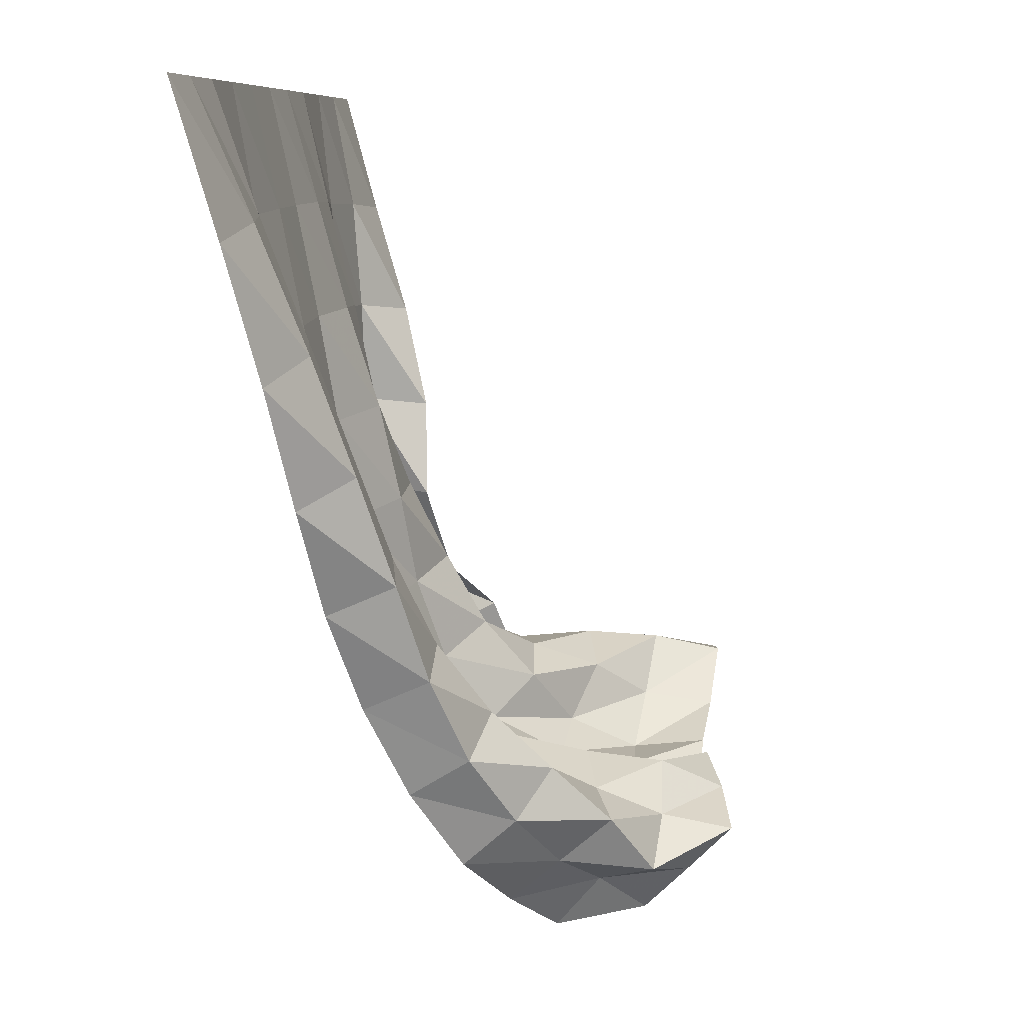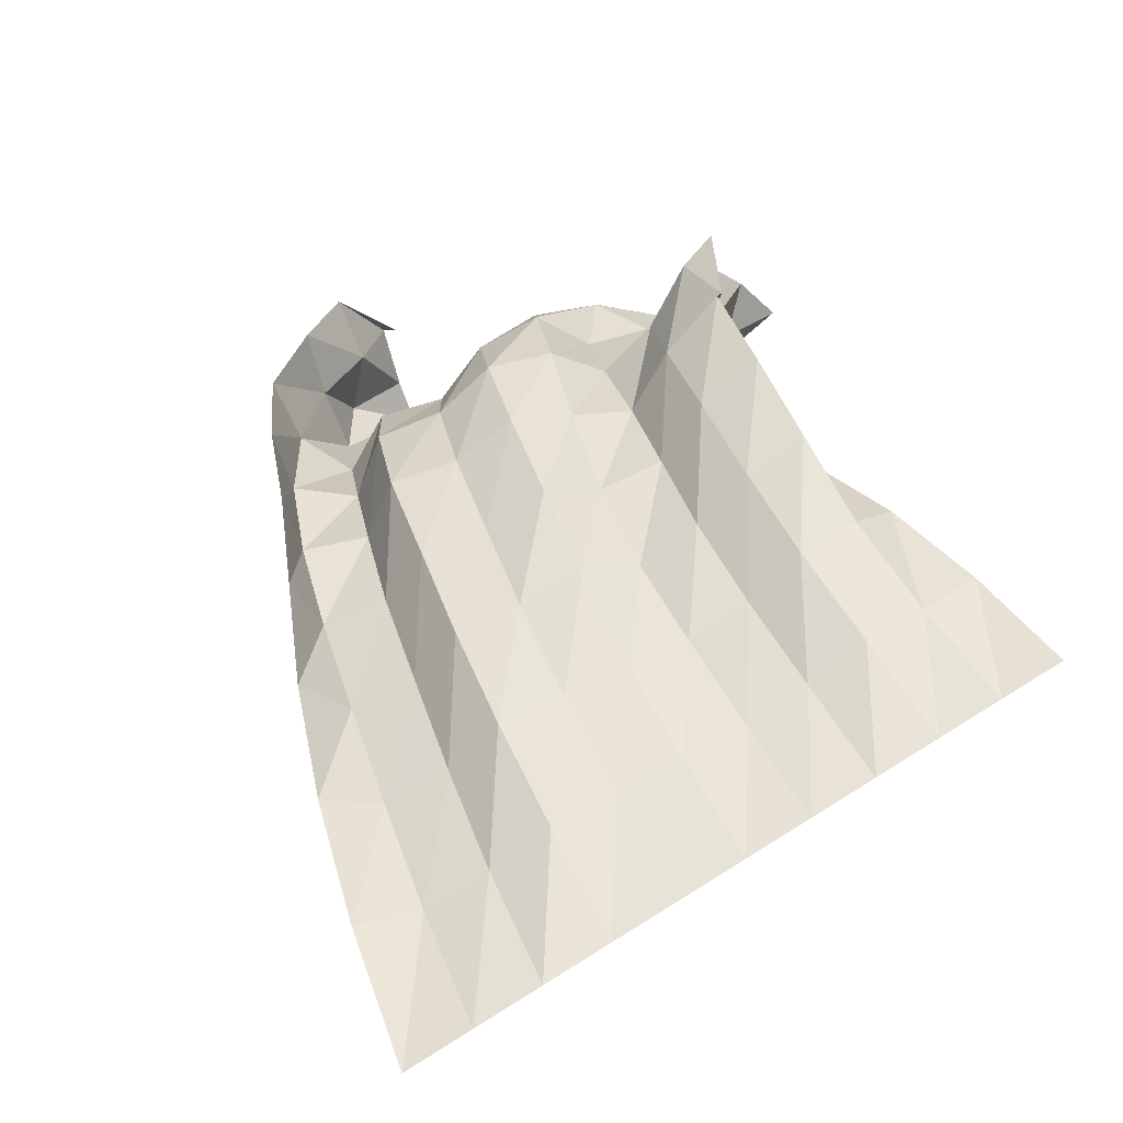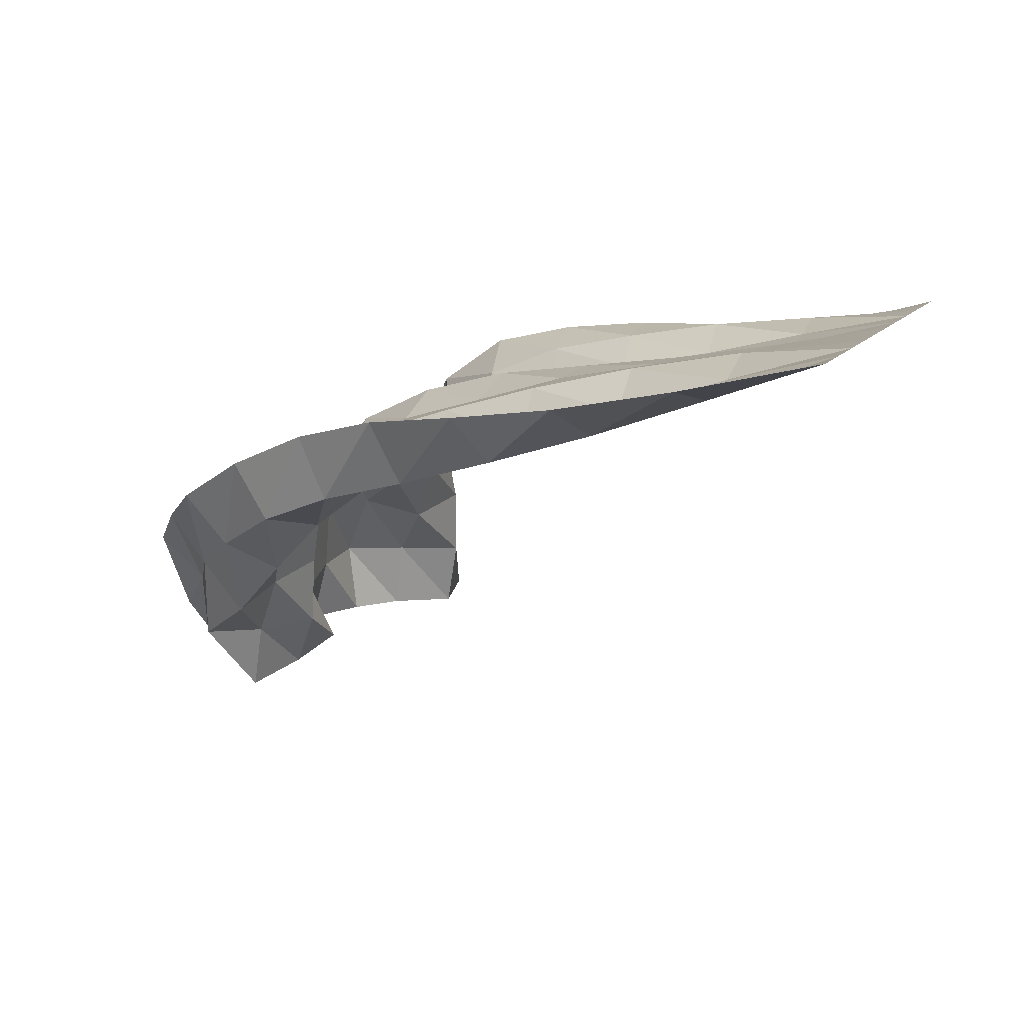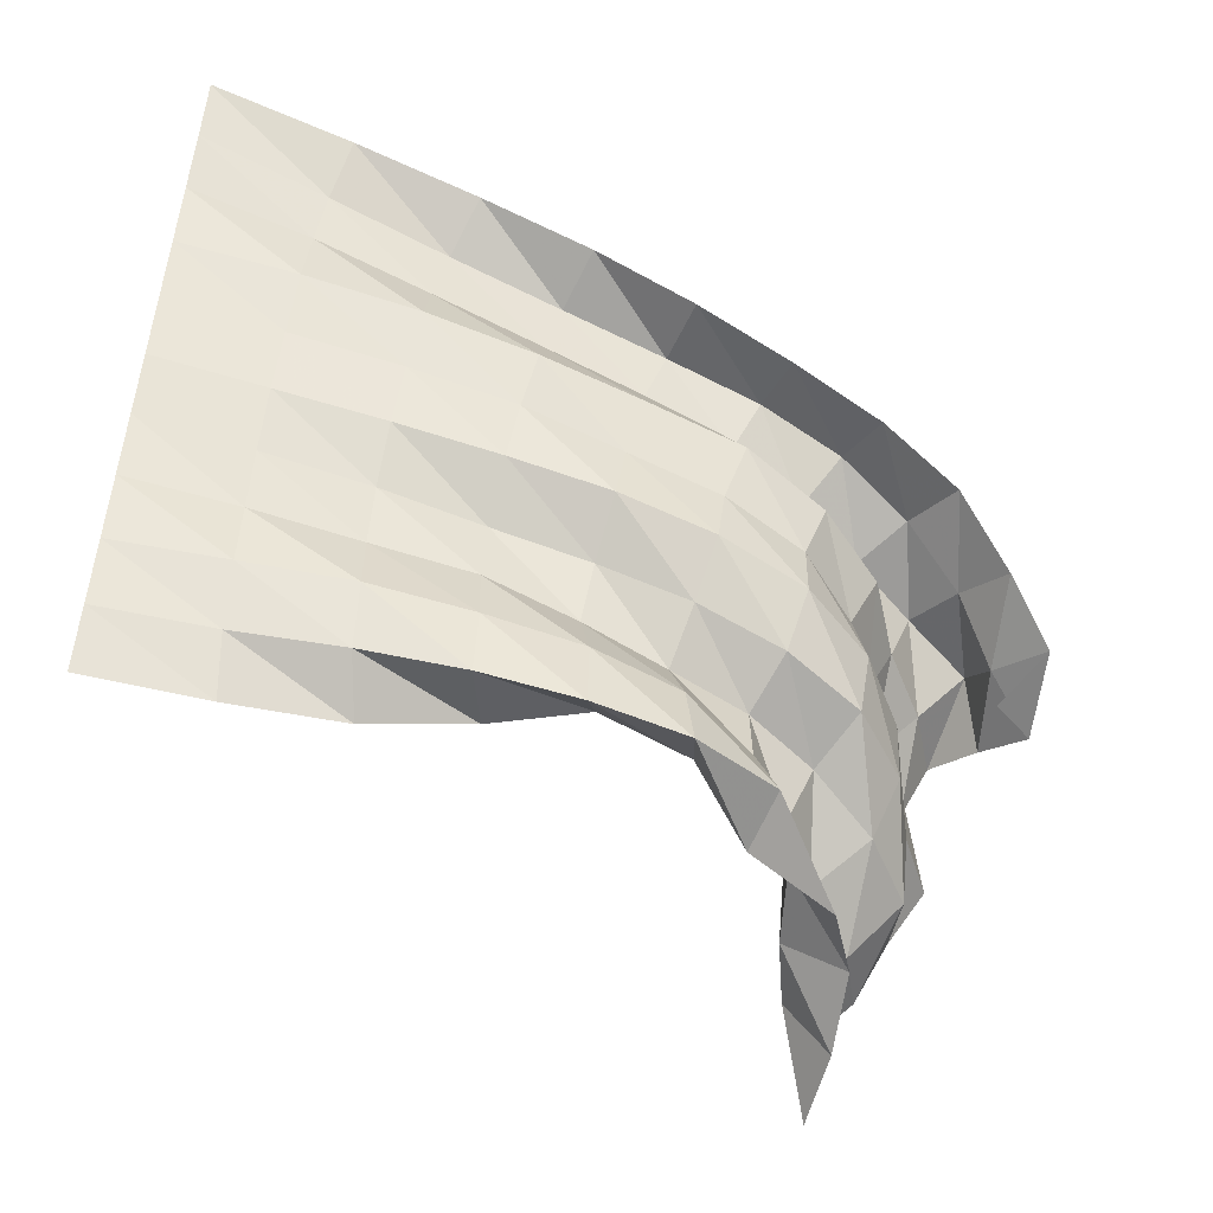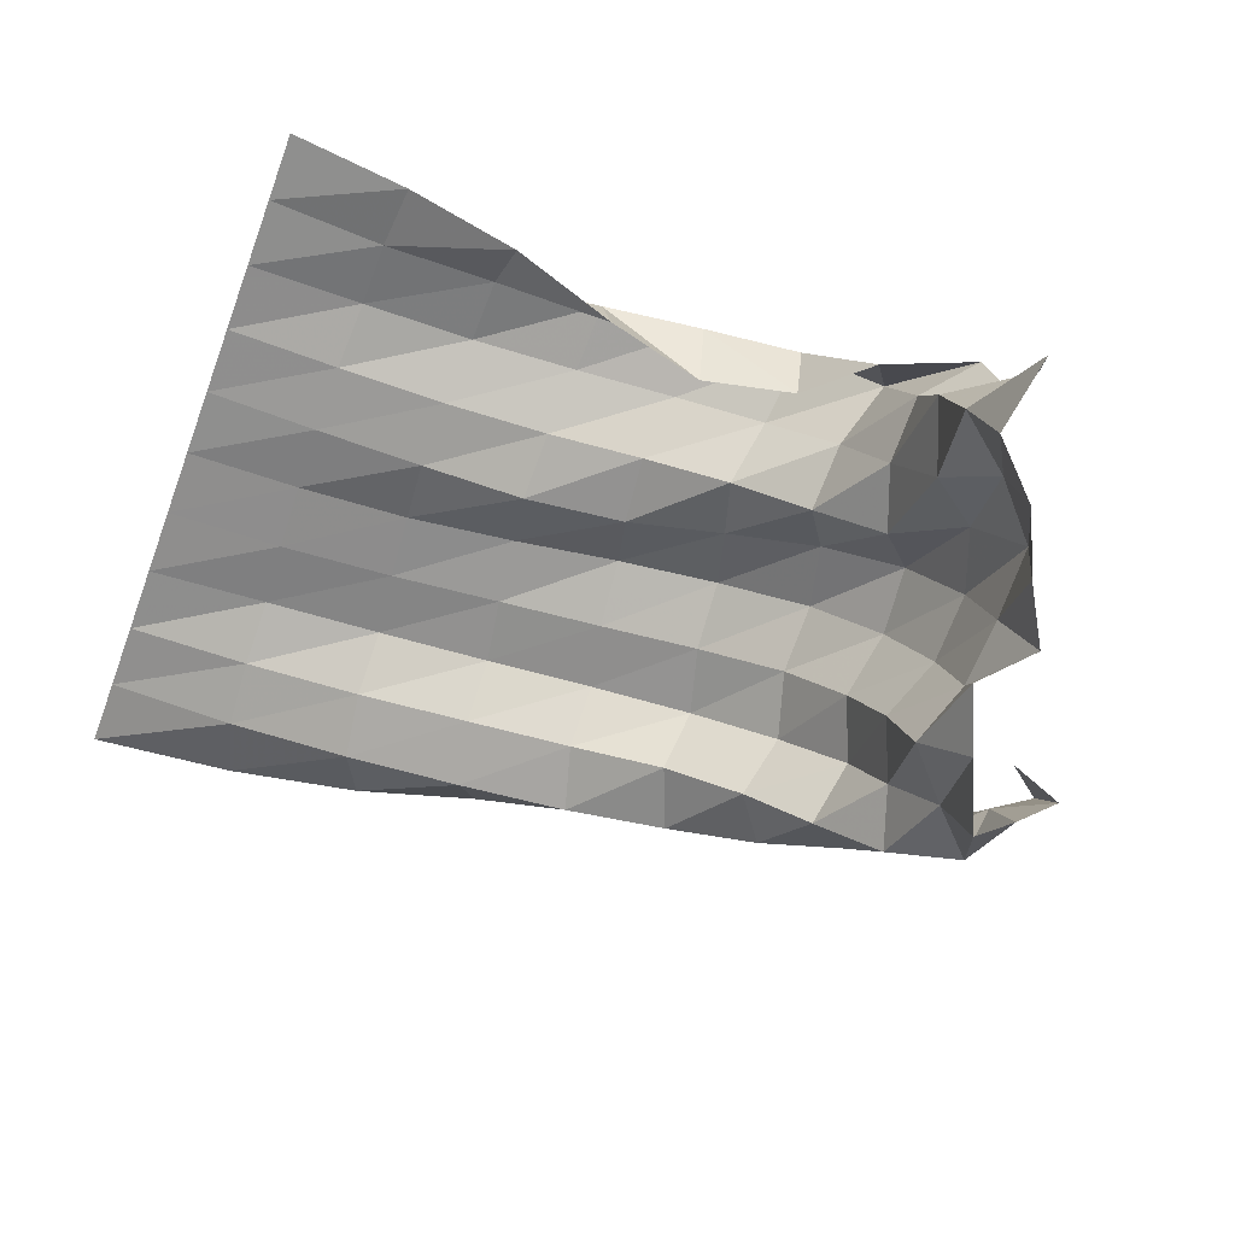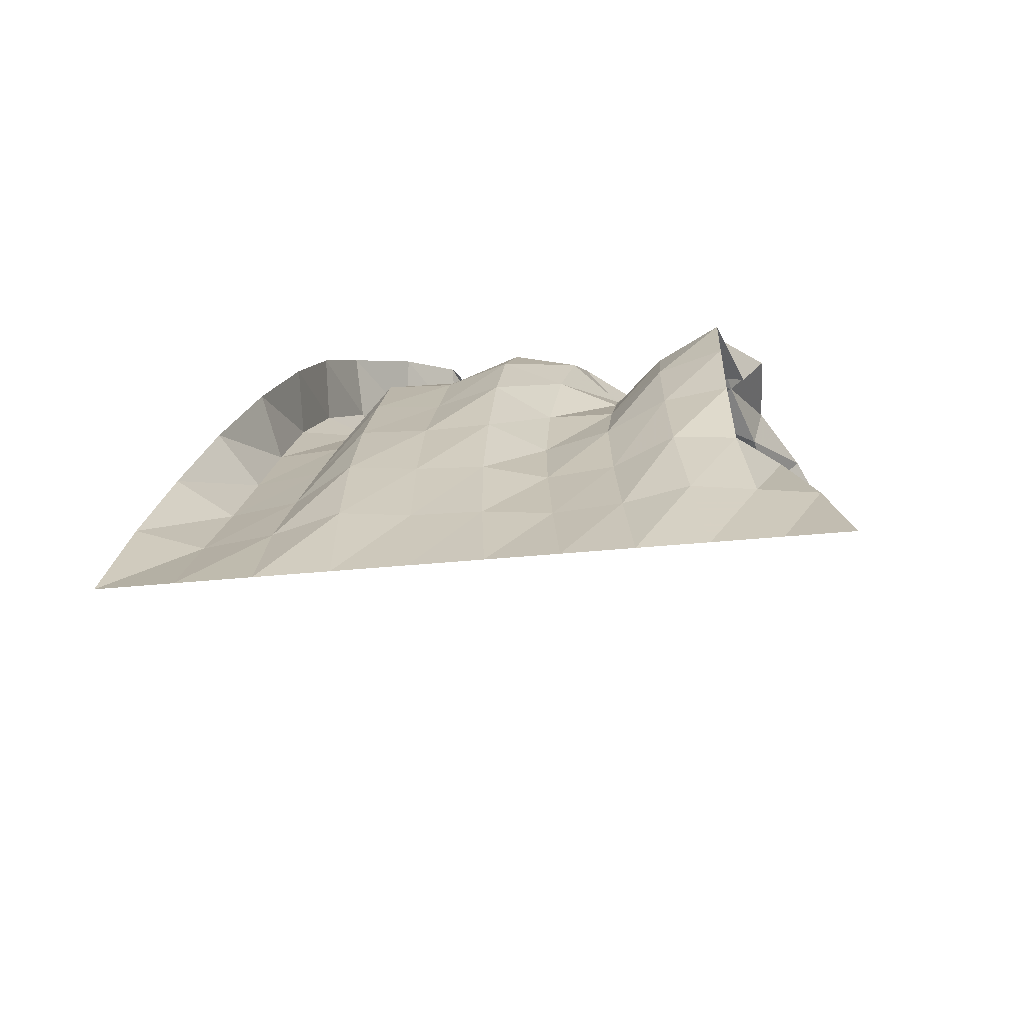
<metadata>
{"format":"obj","ext":"obj","renderer":"f3d","projection":"perspective","resolution":1024,"background":"white","views":[{"elev":7.7,"azim":-81.3,"up":"+Z"},{"elev":63.2,"azim":-32.8,"up":"+Y"},{"elev":10.1,"azim":-72.0,"up":"+Y"},{"elev":54.6,"azim":94.8,"up":"+Y"},{"elev":-63.2,"azim":69.7,"up":"+Y"},{"elev":32.7,"azim":-7.8,"up":"+Y"}]}
</metadata>
<code>
v  0.000444  5.999  -0.002023
v  0.5007  5.999  -0.002839
v  1.001  5.999  -0.002551
v  1.5  6  -0.00243
v  2  6  -0.002247
v  2.5  6  -0.002118
v  3  5.999  -0.002047
v  3.5  6  -0.002049
v  4  6  -0.002113
v  4.5  6  -0.002148
v  5  6  -0.001336
v  0.2389  5.755  -1.032
v  0.6852  5.651  -0.9105
v  1.158  5.738  -0.8792
v  1.618  5.877  -0.8759
v  2.102  5.84  -0.8419
v  2.59  5.842  -0.8217
v  3.077  5.797  -0.8036
v  3.564  5.831  -0.8108
v  4.04  5.919  -0.8308
v  4.516  5.85  -0.8324
v  4.984  5.762  -0.8637
v  0.5125  5.566  -1.95
v  0.8909  5.346  -1.77
v  1.348  5.463  -1.703
v  1.746  5.725  -1.712
v  2.221  5.708  -1.654
v  2.696  5.71  -1.614
v  3.16  5.604  -1.573
v  3.642  5.652  -1.58
v  4.082  5.84  -1.622
v  4.549  5.796  -1.626
v  4.914  5.511  -1.669
v  0.8248  5.439  -2.777
v  1.093  5.092  -2.578
v  1.546  5.215  -2.484
v  1.897  5.536  -2.502
v  2.365  5.561  -2.426
v  2.834  5.607  -2.376
v  3.261  5.39  -2.302
v  3.731  5.511  -2.31
v  4.167  5.717  -2.361
v  4.644  5.784  -2.372
v  4.722  5.312  -2.417
v  1.172  5.33  -3.52
v  1.29  4.872  -3.329
v  1.733  4.984  -3.206
v  2.065  5.322  -3.24
v  2.533  5.349  -3.138
v  2.989  5.507  -3.106
v  3.397  5.258  -3.006
v  3.879  5.28  -2.955
v  4.269  5.574  -3.05
v  4.755  5.715  -3.078
v  4.551  5.279  -3.112
v  1.493  5.15  -4.215
v  1.497  4.687  -4.011
v  1.941  4.719  -3.834
v  2.224  5.098  -3.935
v  2.695  5.153  -3.809
v  3.15  5.328  -3.79
v  3.59  5.175  -3.668
v  4.023  5.018  -3.534
v  4.394  5.335  -3.656
v  4.877  5.566  -3.742
v  4.749  5.117  -3.737
v  1.747  4.878  -4.863
v  1.738  4.459  -4.606
v  2.126  4.364  -4.341
v  2.43  4.724  -4.502
v  2.886  4.847  -4.373
v  3.329  5.047  -4.4
v  3.8  4.997  -4.283
v  4.138  4.738  -4.065
v  4.57  4.943  -4.106
v  4.971  5.197  -4.282
v  5.221  4.845  -4.106
v  2.038  4.554  -5.424
v  2.057  4.181  -5.1
v  2.291  3.958  -4.765
v  2.659  4.252  -4.895
v  3.091  4.365  -4.719
v  3.512  4.579  -4.833
v  3.995  4.65  -4.793
v  4.295  4.377  -4.511
v  4.744  4.442  -4.347
v  5.186  4.611  -4.372
v  5.524  4.671  -4.678
v  2.534  4.293  -5.809
v  2.469  3.926  -5.489
v  2.467  3.555  -5.173
v  2.878  3.711  -5.046
v  3.295  3.826  -4.872
v  3.686  4.028  -5.073
v  4.164  4.132  -5.093
v  4.631  4.116  -4.924
v  4.939  3.952  -4.541
v  5.42  4.07  -4.355
v  5.587  4.067  -4.808
v  2.967  4.009  -6.112
v  2.947  3.691  -5.743
v  2.742  3.277  -5.603
v  3.084  3.246  -5.279
v  3.442  3.282  -4.96
v  3.84  3.471  -5.149
v  4.3  3.578  -5.189
v  4.82  3.626  -5.177
v  5.226  3.581  -4.818
v  5.573  3.533  -4.407
v  5.935  3.577  -4.739
v  3.282  3.756  -5.779
v  3.296  3.389  -6.046
v  3.231  3.065  -5.722
v  3.204  2.742  -5.396
v  3.678  2.848  -5.201
v  4.094  2.992  -5.037
v  4.41  3.064  -5.36
v  4.832  3.08  -5.115
v  5.291  3.055  -4.899
v  5.672  3.023  -4.522
v  6.206  3.086  -4.603
f 1 2 13
f 1 13 12
f 2 3 14
f 2 14 13
f 3 4 15
f 3 15 14
f 4 5 16
f 4 16 15
f 5 6 17
f 5 17 16
f 6 7 18
f 6 18 17
f 7 8 19
f 7 19 18
f 8 9 20
f 8 20 19
f 9 10 21
f 9 21 20
f 10 11 22
f 10 22 21
f 12 13 24
f 12 24 23
f 13 14 25
f 13 25 24
f 14 15 26
f 14 26 25
f 15 16 27
f 15 27 26
f 16 17 28
f 16 28 27
f 17 18 29
f 17 29 28
f 18 19 30
f 18 30 29
f 19 20 31
f 19 31 30
f 20 21 32
f 20 32 31
f 21 22 33
f 21 33 32
f 23 24 35
f 23 35 34
f 24 25 36
f 24 36 35
f 25 26 37
f 25 37 36
f 26 27 38
f 26 38 37
f 27 28 39
f 27 39 38
f 28 29 40
f 28 40 39
f 29 30 41
f 29 41 40
f 30 31 42
f 30 42 41
f 31 32 43
f 31 43 42
f 32 33 44
f 32 44 43
f 34 35 46
f 34 46 45
f 35 36 47
f 35 47 46
f 36 37 48
f 36 48 47
f 37 38 49
f 37 49 48
f 38 39 50
f 38 50 49
f 39 40 51
f 39 51 50
f 40 41 52
f 40 52 51
f 41 42 53
f 41 53 52
f 42 43 54
f 42 54 53
f 43 44 55
f 43 55 54
f 45 46 57
f 45 57 56
f 46 47 58
f 46 58 57
f 47 48 59
f 47 59 58
f 48 49 60
f 48 60 59
f 49 50 61
f 49 61 60
f 50 51 62
f 50 62 61
f 51 52 63
f 51 63 62
f 52 53 64
f 52 64 63
f 53 54 65
f 53 65 64
f 54 55 66
f 54 66 65
f 56 57 68
f 56 68 67
f 57 58 69
f 57 69 68
f 58 59 70
f 58 70 69
f 59 60 71
f 59 71 70
f 60 61 72
f 60 72 71
f 61 62 73
f 61 73 72
f 62 63 74
f 62 74 73
f 63 64 75
f 63 75 74
f 64 65 76
f 64 76 75
f 65 66 77
f 65 77 76
f 67 68 79
f 67 79 78
f 68 69 80
f 68 80 79
f 69 70 81
f 69 81 80
f 70 71 82
f 70 82 81
f 71 72 83
f 71 83 82
f 72 73 84
f 72 84 83
f 73 74 85
f 73 85 84
f 74 75 86
f 74 86 85
f 75 76 87
f 75 87 86
f 76 77 88
f 76 88 87
f 78 79 90
f 78 90 89
f 79 80 91
f 79 91 90
f 80 81 92
f 80 92 91
f 81 82 93
f 81 93 92
f 82 83 94
f 82 94 93
f 83 84 95
f 83 95 94
f 84 85 96
f 84 96 95
f 85 86 97
f 85 97 96
f 86 87 98
f 86 98 97
f 87 88 99
f 87 99 98
f 89 90 101
f 89 101 100
f 90 91 102
f 90 102 101
f 91 92 103
f 91 103 102
f 92 93 104
f 92 104 103
f 93 94 105
f 93 105 104
f 94 95 106
f 94 106 105
f 95 96 107
f 95 107 106
f 96 97 108
f 96 108 107
f 97 98 109
f 97 109 108
f 98 99 110
f 98 110 109
f 100 101 112
f 100 112 111
f 101 102 113
f 101 113 112
f 102 103 114
f 102 114 113
f 103 104 115
f 103 115 114
f 104 105 116
f 104 116 115
f 105 106 117
f 105 117 116
f 106 107 118
f 106 118 117
f 107 108 119
f 107 119 118
f 108 109 120
f 108 120 119
f 109 110 121
f 109 121 120

</code>
